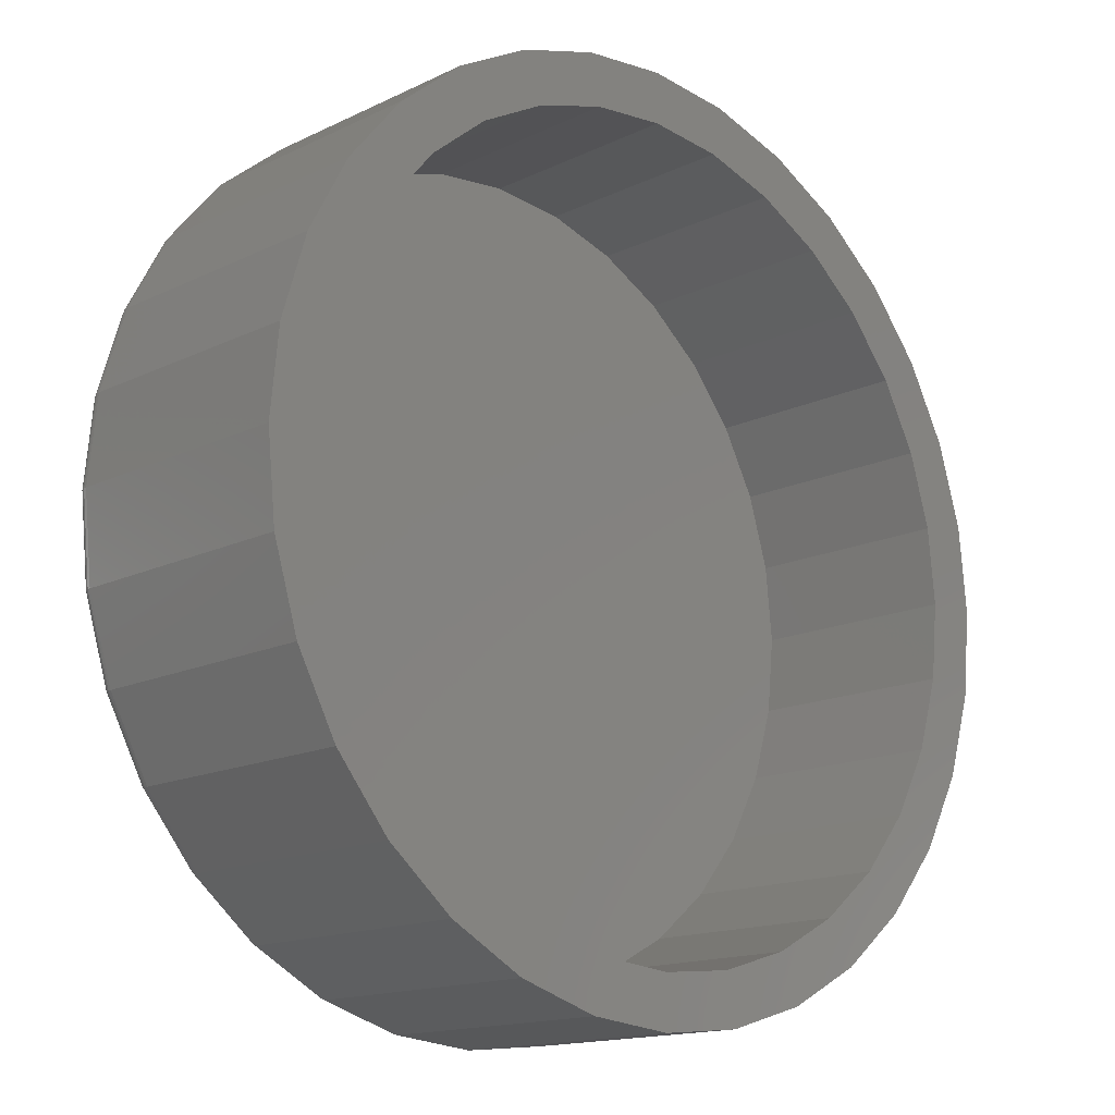
<metadata>
{"format":"stl","ext":"stl","renderer":"f3d","projection":"perspective","resolution":1024,"background":"white","views":[{"elev":-15.1,"azim":-44.2,"up":"+Z"}]}
</metadata>
<code>
# stl→obj: 384 verts, 764 faces
v -0.7219 -0.4453 1.441
v -0.8749 -0.4453 1.389
v -0.8035 -0.4453 1.341
v 0.0261 -0.4453 1.662
v -0.2579 -0.4453 1.633
v -0.1299 -0.4453 1.62
v -0.1131 -0.4453 1.704
v -0.2579 -0.4453 1.719
v -0.5419 -0.4453 1.662
v -0.4027 -0.4453 1.704
v -0.7826 -0.4453 1.501
v -0.6224 -0.4453 1.522
v -0.6702 -0.4453 1.594
v -0.509 -0.4453 1.583
v -0.3859 -0.4453 1.62
v -0.8641 -0.4453 1.228
v -0.9435 -0.4453 1.261
v -0.9015 -0.4453 1.105
v -0.9857 -0.4453 1.121
v -0.9141 -0.4453 0.9766
v -1 -0.4453 0.9766
v -0.9015 -0.4453 0.8486
v -0.9857 -0.4453 0.8318
v -0.8641 -0.4453 0.7255
v -0.9435 -0.4453 0.6926
v -0.8035 -0.4453 0.612
v -0.8749 -0.4453 0.5643
v -0.7219 -0.4453 0.5126
v -0.7826 -0.4453 0.4518
v -0.6224 -0.4453 0.431
v -0.509 -0.4453 0.3703
v -0.6702 -0.4453 0.3595
v -0.3859 -0.4453 0.333
v -0.5419 -0.4453 0.2909
v -0.2579 -0.4453 0.3204
v -0.1131 -0.4453 0.2487
v 0.0261 -0.4453 0.2909
v -0.2579 -0.4453 0.2345
v -0.4027 -0.4453 0.2487
v 0.1544 -0.4453 1.594
v -0.00679 -0.4453 1.583
v 0.2669 -0.4453 1.501
v 0.1067 -0.4453 1.522
v 0.3591 -0.4453 1.389
v 0.2061 -0.4453 1.441
v 0.2877 -0.4453 1.341
v 0.4277 -0.4453 1.261
v 0.3483 -0.4453 1.228
v 0.47 -0.4453 1.121
v 0.3857 -0.4453 1.105
v 0.4842 -0.4453 0.9766
v 0.3983 -0.4453 0.9766
v 0.47 -0.4453 0.8318
v 0.3857 -0.4453 0.8486
v 0.4277 -0.4453 0.6926
v 0.3483 -0.4453 0.7255
v 0.3591 -0.4453 0.5643
v 0.2877 -0.4453 0.612
v 0.2669 -0.4453 0.4518
v 0.2061 -0.4453 0.5126
v 0.1067 -0.4453 0.431
v 0.1544 -0.4453 0.3595
v -0.00679 -0.4453 0.3703
v -0.1299 -0.4453 0.333
v -0.2579 -0.08594 1.633
v -0.3859 -0.08594 1.62
v -0.509 -0.08594 1.583
v -0.6224 -0.08594 1.522
v -0.7219 -0.08594 1.441
v -0.8035 -0.08594 1.341
v -0.8641 -0.08594 1.228
v -0.9015 -0.08594 1.105
v -0.9141 -0.08594 0.9766
v -0.1299 -0.08594 1.62
v -0.00679 -0.08594 1.583
v 0.1067 -0.08594 1.522
v 0.2061 -0.08594 1.441
v 0.2877 -0.08594 1.341
v 0.3483 -0.08594 1.228
v 0.3857 -0.08594 1.105
v 0.3983 -0.08594 0.9766
v -0.2579 -0.08594 0.3204
v -0.1299 -0.08594 0.333
v -0.00679 -0.08594 0.3703
v 0.1067 -0.08594 0.431
v 0.2061 -0.08594 0.5126
v 0.2877 -0.08594 0.612
v 0.3483 -0.08594 0.7255
v 0.3857 -0.08594 0.8486
v -0.3859 -0.08594 0.333
v -0.509 -0.08594 0.3703
v -0.6224 -0.08594 0.431
v -0.7219 -0.08594 0.5126
v -0.8035 -0.08594 0.612
v -0.8641 -0.08594 0.7255
v -0.9015 -0.08594 0.8486
v -0.2579 1.613e-16 1.687
v -0.1192 1.752e-16 1.674
v -0.3966 1.444e-16 1.674
v -0.2579 3.469e-18 0.2657
v -0.3966 -1.041e-17 0.2794
v -0.1192 2.038e-17 0.2794
v -0.5299 -2.072e-17 0.3198
v 0.01414 3.968e-17 0.3198
v -0.6528 -2.708e-17 0.3855
v 0.137 6.062e-17 0.3855
v -0.7605 -2.922e-17 0.4739
v 0.2448 8.239e-17 0.4739
v -0.8489 -2.708e-17 0.5816
v 0.3332 1.042e-16 0.5816
v -0.9146 -2.072e-17 0.7045
v 0.3988 1.251e-16 0.7045
v -0.9551 -1.041e-17 0.8379
v 0.4393 1.444e-16 0.8379
v -0.9688 3.469e-18 0.9766
v 0.453 1.613e-16 0.9766
v -0.9551 2.038e-17 1.115
v 0.4393 1.752e-16 1.115
v -0.9146 3.968e-17 1.249
v 0.3988 1.855e-16 1.249
v -0.8489 6.062e-17 1.371
v 0.3332 1.919e-16 1.371
v -0.7605 8.239e-17 1.479
v 0.2448 1.94e-16 1.479
v -0.6528 1.042e-16 1.568
v 0.137 1.919e-16 1.568
v -0.5299 1.251e-16 1.633
v 0.01414 1.855e-16 1.633
v 0.4842 -0.03125 0.9766
v 0.47 -0.03125 0.8318
v 0.4277 -0.03125 0.6926
v 0.3591 -0.03125 0.5643
v 0.2669 -0.03125 0.4518
v 0.1544 -0.03125 0.3595
v 0.0261 -0.03125 0.2909
v -0.1131 -0.03125 0.2487
v -0.2579 -0.03125 0.2345
v -0.4027 -0.03125 0.2487
v -0.5419 -0.03125 0.2909
v -0.6702 -0.03125 0.3595
v -0.7826 -0.03125 0.4518
v -0.8749 -0.03125 0.5643
v -0.9435 -0.03125 0.6926
v -0.9857 -0.03125 0.8318
v -1 -0.03125 0.9766
v -0.9857 -0.03125 1.121
v -0.9435 -0.03125 1.261
v -0.8749 -0.03125 1.389
v -0.7826 -0.03125 1.501
v -0.6702 -0.03125 1.594
v -0.5419 -0.03125 1.662
v -0.4027 -0.03125 1.704
v -0.2579 -0.03125 1.719
v -0.1131 -0.03125 1.704
v 0.0261 -0.03125 1.662
v 0.1544 -0.03125 1.594
v 0.2669 -0.03125 1.501
v 0.3591 -0.03125 1.389
v 0.4277 -0.03125 1.261
v 0.47 -0.03125 1.121
v 0.4836 -0.02515 0.9766
v 0.4694 -0.02515 0.8319
v 0.4818 -0.01929 0.9766
v 0.4676 -0.01929 0.8322
v 0.4789 -0.01389 0.9766
v 0.4648 -0.01389 0.8328
v 0.4751 -0.009153 0.9766
v 0.461 -0.009153 0.8336
v 0.4703 -0.005267 0.9766
v 0.4563 -0.005267 0.8345
v 0.4649 -0.002379 0.9766
v 0.451 -0.002379 0.8355
v 0.4591 -0.0006005 0.9766
v 0.4453 -0.0006005 0.8367
v -0.9852 -0.02515 0.8319
v -0.9994 -0.02515 0.9766
v -0.9834 -0.01929 0.8322
v -0.9976 -0.01929 0.9766
v -0.9806 -0.01389 0.8328
v -0.9947 -0.01389 0.9766
v -0.9768 -0.009153 0.8336
v -0.9908 -0.009153 0.9766
v -0.9721 -0.005267 0.8345
v -0.9861 -0.005267 0.9766
v -0.9668 -0.002379 0.8355
v -0.9807 -0.002379 0.9766
v -0.9611 -0.0006005 0.8367
v -0.9748 -0.0006005 0.9766
v -0.943 -0.02515 0.6928
v -0.9413 -0.01929 0.6935
v -0.9386 -0.01389 0.6946
v -0.9351 -0.009153 0.6961
v -0.9307 -0.005267 0.6979
v -0.9257 -0.002379 0.7
v -0.9203 -0.0006005 0.7022
v -0.8744 -0.02515 0.5646
v -0.873 -0.01929 0.5656
v -0.8706 -0.01389 0.5672
v -0.8673 -0.009153 0.5694
v -0.8634 -0.005267 0.572
v -0.8589 -0.002379 0.575
v -0.854 -0.0006005 0.5782
v -0.7822 -0.02515 0.4522
v -0.781 -0.01929 0.4535
v -0.7789 -0.01389 0.4555
v -0.7762 -0.009153 0.4583
v -0.7728 -0.005267 0.4616
v -0.769 -0.002379 0.4655
v -0.7649 -0.0006005 0.4696
v -0.6699 -0.02515 0.36
v -0.6689 -0.01929 0.3615
v -0.6673 -0.01389 0.3639
v -0.6651 -0.009153 0.3671
v -0.6625 -0.005267 0.3711
v -0.6595 -0.002379 0.3756
v -0.6562 -0.0006005 0.3804
v -0.5417 -0.02515 0.2915
v -0.541 -0.01929 0.2931
v -0.5399 -0.01389 0.2958
v -0.5384 -0.009153 0.2994
v -0.5366 -0.005267 0.3038
v -0.5345 -0.002379 0.3088
v -0.5323 -0.0006005 0.3142
v -0.4026 -0.02515 0.2493
v -0.4022 -0.01929 0.251
v -0.4016 -0.01389 0.2539
v -0.4009 -0.009153 0.2577
v -0.4 -0.005267 0.2623
v -0.3989 -0.002379 0.2676
v -0.3978 -0.0006005 0.2734
v -0.2579 -0.02515 0.2351
v -0.2579 -0.01929 0.2368
v -0.2579 -0.01389 0.2397
v -0.2579 -0.009153 0.2436
v -0.2579 -0.005267 0.2483
v -0.2579 -0.002379 0.2537
v -0.2579 -0.0006005 0.2596
v -0.1132 -0.02515 0.2493
v -0.1136 -0.01929 0.251
v -0.1141 -0.01389 0.2539
v -0.1149 -0.009153 0.2577
v -0.1158 -0.005267 0.2623
v -0.1169 -0.002379 0.2676
v -0.118 -0.0006005 0.2734
v 0.02587 -0.02515 0.2915
v 0.02519 -0.01929 0.2931
v 0.02408 -0.01389 0.2958
v 0.02259 -0.009153 0.2994
v 0.02078 -0.005267 0.3038
v 0.01871 -0.002379 0.3088
v 0.01647 -0.0006005 0.3142
v 0.1541 -0.02515 0.36
v 0.1531 -0.01929 0.3615
v 0.1515 -0.01389 0.3639
v 0.1493 -0.009153 0.3671
v 0.1467 -0.005267 0.3711
v 0.1437 -0.002379 0.3756
v 0.1404 -0.0006005 0.3804
v 0.2664 -0.02515 0.4522
v 0.2652 -0.01929 0.4535
v 0.2631 -0.01389 0.4555
v 0.2604 -0.009153 0.4583
v 0.257 -0.005267 0.4616
v 0.2532 -0.002379 0.4655
v 0.2491 -0.0006005 0.4696
v 0.3586 -0.02515 0.5646
v 0.3572 -0.01929 0.5656
v 0.3548 -0.01389 0.5672
v 0.3515 -0.009153 0.5694
v 0.3476 -0.005267 0.572
v 0.3431 -0.002379 0.575
v 0.3382 -0.0006005 0.5782
v 0.4272 -0.02515 0.6928
v 0.4255 -0.01929 0.6935
v 0.4229 -0.01389 0.6946
v 0.4193 -0.009153 0.6961
v 0.4149 -0.005267 0.6979
v 0.4099 -0.002379 0.7
v 0.4045 -0.0006005 0.7022
v -0.9852 -0.02515 1.121
v -0.9834 -0.01929 1.121
v -0.9806 -0.01389 1.12
v -0.9768 -0.009153 1.12
v -0.9721 -0.005267 1.119
v -0.9668 -0.002379 1.118
v -0.9611 -0.0006005 1.116
v 0.4694 -0.02515 1.121
v 0.4676 -0.01929 1.121
v 0.4648 -0.01389 1.12
v 0.461 -0.009153 1.12
v 0.4563 -0.005267 1.119
v 0.451 -0.002379 1.118
v 0.4453 -0.0006005 1.116
v 0.4272 -0.02515 1.26
v 0.4255 -0.01929 1.26
v 0.4229 -0.01389 1.259
v 0.4193 -0.009153 1.257
v 0.4149 -0.005267 1.255
v 0.4099 -0.002379 1.253
v 0.4045 -0.0006005 1.251
v 0.3586 -0.02515 1.389
v 0.3572 -0.01929 1.388
v 0.3548 -0.01389 1.386
v 0.3515 -0.009153 1.384
v 0.3476 -0.005267 1.381
v 0.3431 -0.002379 1.378
v 0.3382 -0.0006005 1.375
v 0.2664 -0.02515 1.501
v 0.2652 -0.01929 1.5
v 0.2631 -0.01389 1.498
v 0.2604 -0.009153 1.495
v 0.257 -0.005267 1.491
v 0.2532 -0.002379 1.488
v 0.2491 -0.0006005 1.484
v 0.1541 -0.02515 1.593
v 0.1531 -0.01929 1.592
v 0.1515 -0.01389 1.589
v 0.1493 -0.009153 1.586
v 0.1467 -0.005267 1.582
v 0.1437 -0.002379 1.578
v 0.1404 -0.0006005 1.573
v 0.02587 -0.02515 1.662
v 0.02519 -0.01929 1.66
v 0.02408 -0.01389 1.657
v 0.02259 -0.009153 1.654
v 0.02078 -0.005267 1.649
v 0.01871 -0.002379 1.644
v 0.01647 -0.0006005 1.639
v -0.1132 -0.02515 1.704
v -0.1136 -0.01929 1.702
v -0.1141 -0.01389 1.699
v -0.1149 -0.009153 1.695
v -0.1158 -0.005267 1.691
v -0.1169 -0.002379 1.685
v -0.118 -0.0006005 1.68
v -0.2579 -0.02515 1.718
v -0.2579 -0.01929 1.716
v -0.2579 -0.01389 1.713
v -0.2579 -0.009153 1.71
v -0.2579 -0.005267 1.705
v -0.2579 -0.002379 1.699
v -0.2579 -0.0006005 1.694
v -0.4026 -0.02515 1.704
v -0.4022 -0.01929 1.702
v -0.4016 -0.01389 1.699
v -0.4009 -0.009153 1.695
v -0.4 -0.005267 1.691
v -0.3989 -0.002379 1.685
v -0.3978 -0.0006005 1.68
v -0.5417 -0.02515 1.662
v -0.541 -0.01929 1.66
v -0.5399 -0.01389 1.657
v -0.5384 -0.009153 1.654
v -0.5366 -0.005267 1.649
v -0.5345 -0.002379 1.644
v -0.5323 -0.0006005 1.639
v -0.6699 -0.02515 1.593
v -0.6689 -0.01929 1.592
v -0.6673 -0.01389 1.589
v -0.6651 -0.009153 1.586
v -0.6625 -0.005267 1.582
v -0.6595 -0.002379 1.578
v -0.6562 -0.0006005 1.573
v -0.7822 -0.02515 1.501
v -0.781 -0.01929 1.5
v -0.7789 -0.01389 1.498
v -0.7762 -0.009153 1.495
v -0.7728 -0.005267 1.491
v -0.769 -0.002379 1.488
v -0.7649 -0.0006005 1.484
v -0.8744 -0.02515 1.389
v -0.873 -0.01929 1.388
v -0.8706 -0.01389 1.386
v -0.8673 -0.009153 1.384
v -0.8634 -0.005267 1.381
v -0.8589 -0.002379 1.378
v -0.854 -0.0006005 1.375
v -0.943 -0.02515 1.26
v -0.9413 -0.01929 1.26
v -0.9386 -0.01389 1.259
v -0.9351 -0.009153 1.257
v -0.9307 -0.005267 1.255
v -0.9257 -0.002379 1.253
v -0.9203 -0.0006005 1.251
f 1 2 3
f 4 5 6
f 4 7 5
f 5 7 8
f 5 8 9
f 9 8 10
f 2 1 11
f 11 1 12
f 11 12 13
f 13 12 14
f 13 14 9
f 9 14 15
f 9 15 5
f 3 2 16
f 16 2 17
f 16 17 18
f 18 17 19
f 18 19 20
f 20 19 21
f 20 21 22
f 22 21 23
f 22 23 24
f 24 23 25
f 24 25 26
f 26 25 27
f 26 27 28
f 28 27 29
f 28 29 30
f 30 29 31
f 31 29 32
f 31 32 33
f 33 32 34
f 33 34 35
f 36 37 38
f 38 37 35
f 38 35 39
f 39 35 34
f 4 6 40
f 40 6 41
f 40 41 42
f 42 41 43
f 42 43 44
f 44 43 45
f 44 45 46
f 44 46 47
f 47 46 48
f 47 48 49
f 49 48 50
f 49 50 51
f 51 50 52
f 51 52 53
f 53 52 54
f 53 54 55
f 55 54 56
f 55 56 57
f 57 56 58
f 57 58 59
f 59 58 60
f 59 60 61
f 59 61 62
f 62 61 63
f 62 63 37
f 37 63 64
f 37 64 35
f 65 15 66
f 66 15 14
f 66 14 67
f 67 14 12
f 67 12 68
f 68 12 1
f 68 1 69
f 69 1 3
f 69 3 70
f 70 3 16
f 70 16 71
f 71 16 18
f 71 18 72
f 72 18 20
f 72 20 73
f 15 65 5
f 5 65 74
f 5 74 6
f 6 74 75
f 6 75 41
f 41 75 76
f 41 76 43
f 43 76 77
f 43 77 45
f 45 77 78
f 45 78 46
f 46 78 79
f 46 79 48
f 48 79 80
f 48 80 50
f 50 80 81
f 50 81 52
f 82 64 83
f 83 64 63
f 83 63 84
f 84 63 61
f 84 61 85
f 85 61 60
f 85 60 86
f 86 60 58
f 86 58 87
f 87 58 56
f 87 56 88
f 88 56 54
f 88 54 89
f 89 54 52
f 89 52 81
f 64 82 35
f 35 82 90
f 35 90 33
f 33 90 91
f 33 91 31
f 31 91 92
f 31 92 30
f 30 92 93
f 30 93 28
f 28 93 94
f 28 94 26
f 26 94 95
f 26 95 24
f 24 95 96
f 24 96 22
f 22 96 73
f 22 73 20
f 81 80 89
f 89 80 88
f 88 80 79
f 88 79 87
f 87 79 78
f 87 78 86
f 86 78 77
f 86 77 85
f 85 77 76
f 85 76 84
f 84 76 75
f 84 75 83
f 83 75 74
f 83 74 82
f 82 74 65
f 82 65 90
f 90 65 66
f 90 66 91
f 91 66 67
f 91 67 92
f 92 67 68
f 92 68 93
f 93 68 69
f 93 69 94
f 94 69 70
f 94 70 95
f 95 70 71
f 95 71 96
f 96 71 72
f 96 72 73
f 97 98 99
f 100 101 102
f 102 101 103
f 102 103 104
f 104 103 105
f 104 105 106
f 106 105 107
f 106 107 108
f 108 107 109
f 108 109 110
f 110 109 111
f 110 111 112
f 112 111 113
f 112 113 114
f 114 113 115
f 114 115 116
f 116 115 117
f 116 117 118
f 118 117 119
f 118 119 120
f 120 119 121
f 120 121 122
f 122 121 123
f 122 123 124
f 124 123 125
f 124 125 126
f 126 125 127
f 126 127 128
f 128 127 99
f 128 99 98
f 129 51 130
f 130 51 53
f 130 53 131
f 131 53 55
f 131 55 132
f 132 55 57
f 132 57 133
f 133 57 59
f 133 59 134
f 134 59 62
f 134 62 135
f 135 62 37
f 135 37 136
f 136 37 36
f 136 36 137
f 137 36 38
f 137 38 138
f 138 38 39
f 138 39 139
f 139 39 34
f 139 34 140
f 140 34 32
f 140 32 141
f 141 32 29
f 141 29 142
f 142 29 27
f 142 27 143
f 143 27 25
f 143 25 144
f 144 25 23
f 144 23 145
f 145 23 21
f 145 21 146
f 146 21 19
f 146 19 147
f 147 19 17
f 147 17 148
f 148 17 2
f 148 2 149
f 149 2 11
f 149 11 150
f 150 11 13
f 150 13 151
f 151 13 9
f 151 9 152
f 152 9 10
f 152 10 153
f 153 10 8
f 153 8 154
f 154 8 7
f 154 7 155
f 155 7 4
f 155 4 156
f 156 4 40
f 156 40 157
f 157 40 42
f 157 42 158
f 158 42 44
f 158 44 159
f 159 44 47
f 159 47 160
f 160 47 49
f 160 49 129
f 129 49 51
f 129 130 161
f 161 130 162
f 161 162 163
f 163 162 164
f 163 164 165
f 165 164 166
f 165 166 167
f 167 166 168
f 167 168 169
f 169 168 170
f 169 170 171
f 171 170 172
f 171 172 173
f 173 172 174
f 173 174 116
f 116 174 114
f 144 145 175
f 175 145 176
f 175 176 177
f 177 176 178
f 177 178 179
f 179 178 180
f 179 180 181
f 181 180 182
f 181 182 183
f 183 182 184
f 183 184 185
f 185 184 186
f 185 186 187
f 187 186 188
f 187 188 113
f 113 188 115
f 143 144 189
f 189 144 175
f 189 175 190
f 190 175 177
f 190 177 191
f 191 177 179
f 191 179 192
f 192 179 181
f 192 181 193
f 193 181 183
f 193 183 194
f 194 183 185
f 194 185 195
f 195 185 187
f 195 187 111
f 111 187 113
f 142 143 196
f 196 143 189
f 196 189 197
f 197 189 190
f 197 190 198
f 198 190 191
f 198 191 199
f 199 191 192
f 199 192 200
f 200 192 193
f 200 193 201
f 201 193 194
f 201 194 202
f 202 194 195
f 202 195 109
f 109 195 111
f 141 142 203
f 203 142 196
f 203 196 204
f 204 196 197
f 204 197 205
f 205 197 198
f 205 198 206
f 206 198 199
f 206 199 207
f 207 199 200
f 207 200 208
f 208 200 201
f 208 201 209
f 209 201 202
f 209 202 107
f 107 202 109
f 140 141 210
f 210 141 203
f 210 203 211
f 211 203 204
f 211 204 212
f 212 204 205
f 212 205 213
f 213 205 206
f 213 206 214
f 214 206 207
f 214 207 215
f 215 207 208
f 215 208 216
f 216 208 209
f 216 209 105
f 105 209 107
f 139 140 217
f 217 140 210
f 217 210 218
f 218 210 211
f 218 211 219
f 219 211 212
f 219 212 220
f 220 212 213
f 220 213 221
f 221 213 214
f 221 214 222
f 222 214 215
f 222 215 223
f 223 215 216
f 223 216 103
f 103 216 105
f 138 139 224
f 224 139 217
f 224 217 225
f 225 217 218
f 225 218 226
f 226 218 219
f 226 219 227
f 227 219 220
f 227 220 228
f 228 220 221
f 228 221 229
f 229 221 222
f 229 222 230
f 230 222 223
f 230 223 101
f 101 223 103
f 137 138 231
f 231 138 224
f 231 224 232
f 232 224 225
f 232 225 233
f 233 225 226
f 233 226 234
f 234 226 227
f 234 227 235
f 235 227 228
f 235 228 236
f 236 228 229
f 236 229 237
f 237 229 230
f 237 230 100
f 100 230 101
f 136 137 238
f 238 137 231
f 238 231 239
f 239 231 232
f 239 232 240
f 240 232 233
f 240 233 241
f 241 233 234
f 241 234 242
f 242 234 235
f 242 235 243
f 243 235 236
f 243 236 244
f 244 236 237
f 244 237 102
f 102 237 100
f 135 136 245
f 245 136 238
f 245 238 246
f 246 238 239
f 246 239 247
f 247 239 240
f 247 240 248
f 248 240 241
f 248 241 249
f 249 241 242
f 249 242 250
f 250 242 243
f 250 243 251
f 251 243 244
f 251 244 104
f 104 244 102
f 134 135 252
f 252 135 245
f 252 245 253
f 253 245 246
f 253 246 254
f 254 246 247
f 254 247 255
f 255 247 248
f 255 248 256
f 256 248 249
f 256 249 257
f 257 249 250
f 257 250 258
f 258 250 251
f 258 251 106
f 106 251 104
f 133 134 259
f 259 134 252
f 259 252 260
f 260 252 253
f 260 253 261
f 261 253 254
f 261 254 262
f 262 254 255
f 262 255 263
f 263 255 256
f 263 256 264
f 264 256 257
f 264 257 265
f 265 257 258
f 265 258 108
f 108 258 106
f 132 133 266
f 266 133 259
f 266 259 267
f 267 259 260
f 267 260 268
f 268 260 261
f 268 261 269
f 269 261 262
f 269 262 270
f 270 262 263
f 270 263 271
f 271 263 264
f 271 264 272
f 272 264 265
f 272 265 110
f 110 265 108
f 131 132 273
f 273 132 266
f 273 266 274
f 274 266 267
f 274 267 275
f 275 267 268
f 275 268 276
f 276 268 269
f 276 269 277
f 277 269 270
f 277 270 278
f 278 270 271
f 278 271 279
f 279 271 272
f 279 272 112
f 112 272 110
f 130 131 162
f 162 131 273
f 162 273 164
f 164 273 274
f 164 274 166
f 166 274 275
f 166 275 168
f 168 275 276
f 168 276 170
f 170 276 277
f 170 277 172
f 172 277 278
f 172 278 174
f 174 278 279
f 174 279 114
f 114 279 112
f 145 146 176
f 176 146 280
f 176 280 178
f 178 280 281
f 178 281 180
f 180 281 282
f 180 282 182
f 182 282 283
f 182 283 184
f 184 283 284
f 184 284 186
f 186 284 285
f 186 285 188
f 188 285 286
f 188 286 115
f 115 286 117
f 160 129 287
f 287 129 161
f 287 161 288
f 288 161 163
f 288 163 289
f 289 163 165
f 289 165 290
f 290 165 167
f 290 167 291
f 291 167 169
f 291 169 292
f 292 169 171
f 292 171 293
f 293 171 173
f 293 173 118
f 118 173 116
f 159 160 294
f 294 160 287
f 294 287 295
f 295 287 288
f 295 288 296
f 296 288 289
f 296 289 297
f 297 289 290
f 297 290 298
f 298 290 291
f 298 291 299
f 299 291 292
f 299 292 300
f 300 292 293
f 300 293 120
f 120 293 118
f 158 159 301
f 301 159 294
f 301 294 302
f 302 294 295
f 302 295 303
f 303 295 296
f 303 296 304
f 304 296 297
f 304 297 305
f 305 297 298
f 305 298 306
f 306 298 299
f 306 299 307
f 307 299 300
f 307 300 122
f 122 300 120
f 157 158 308
f 308 158 301
f 308 301 309
f 309 301 302
f 309 302 310
f 310 302 303
f 310 303 311
f 311 303 304
f 311 304 312
f 312 304 305
f 312 305 313
f 313 305 306
f 313 306 314
f 314 306 307
f 314 307 124
f 124 307 122
f 156 157 315
f 315 157 308
f 315 308 316
f 316 308 309
f 316 309 317
f 317 309 310
f 317 310 318
f 318 310 311
f 318 311 319
f 319 311 312
f 319 312 320
f 320 312 313
f 320 313 321
f 321 313 314
f 321 314 126
f 126 314 124
f 155 156 322
f 322 156 315
f 322 315 323
f 323 315 316
f 323 316 324
f 324 316 317
f 324 317 325
f 325 317 318
f 325 318 326
f 326 318 319
f 326 319 327
f 327 319 320
f 327 320 328
f 328 320 321
f 328 321 128
f 128 321 126
f 154 155 329
f 329 155 322
f 329 322 330
f 330 322 323
f 330 323 331
f 331 323 324
f 331 324 332
f 332 324 325
f 332 325 333
f 333 325 326
f 333 326 334
f 334 326 327
f 334 327 335
f 335 327 328
f 335 328 98
f 98 328 128
f 153 154 336
f 336 154 329
f 336 329 337
f 337 329 330
f 337 330 338
f 338 330 331
f 338 331 339
f 339 331 332
f 339 332 340
f 340 332 333
f 340 333 341
f 341 333 334
f 341 334 342
f 342 334 335
f 342 335 97
f 97 335 98
f 152 153 343
f 343 153 336
f 343 336 344
f 344 336 337
f 344 337 345
f 345 337 338
f 345 338 346
f 346 338 339
f 346 339 347
f 347 339 340
f 347 340 348
f 348 340 341
f 348 341 349
f 349 341 342
f 349 342 99
f 99 342 97
f 151 152 350
f 350 152 343
f 350 343 351
f 351 343 344
f 351 344 352
f 352 344 345
f 352 345 353
f 353 345 346
f 353 346 354
f 354 346 347
f 354 347 355
f 355 347 348
f 355 348 356
f 356 348 349
f 356 349 127
f 127 349 99
f 150 151 357
f 357 151 350
f 357 350 358
f 358 350 351
f 358 351 359
f 359 351 352
f 359 352 360
f 360 352 353
f 360 353 361
f 361 353 354
f 361 354 362
f 362 354 355
f 362 355 363
f 363 355 356
f 363 356 125
f 125 356 127
f 149 150 364
f 364 150 357
f 364 357 365
f 365 357 358
f 365 358 366
f 366 358 359
f 366 359 367
f 367 359 360
f 367 360 368
f 368 360 361
f 368 361 369
f 369 361 362
f 369 362 370
f 370 362 363
f 370 363 123
f 123 363 125
f 148 149 371
f 371 149 364
f 371 364 372
f 372 364 365
f 372 365 373
f 373 365 366
f 373 366 374
f 374 366 367
f 374 367 375
f 375 367 368
f 375 368 376
f 376 368 369
f 376 369 377
f 377 369 370
f 377 370 121
f 121 370 123
f 147 148 378
f 378 148 371
f 378 371 379
f 379 371 372
f 379 372 380
f 380 372 373
f 380 373 381
f 381 373 374
f 381 374 382
f 382 374 375
f 382 375 383
f 383 375 376
f 383 376 384
f 384 376 377
f 384 377 119
f 119 377 121
f 146 147 280
f 280 147 378
f 280 378 281
f 281 378 379
f 281 379 282
f 282 379 380
f 282 380 283
f 283 380 381
f 283 381 284
f 284 381 382
f 284 382 285
f 285 382 383
f 285 383 286
f 286 383 384
f 286 384 117
f 117 384 119

</code>
